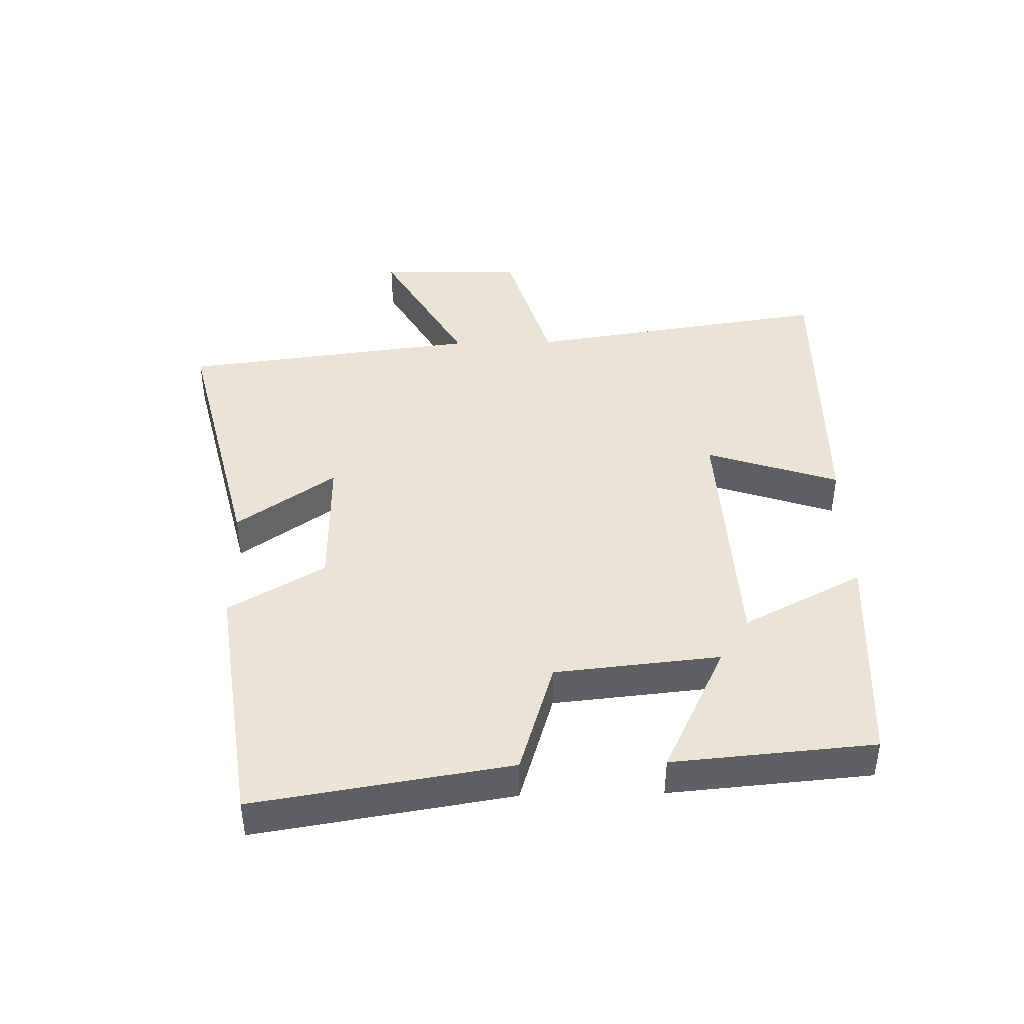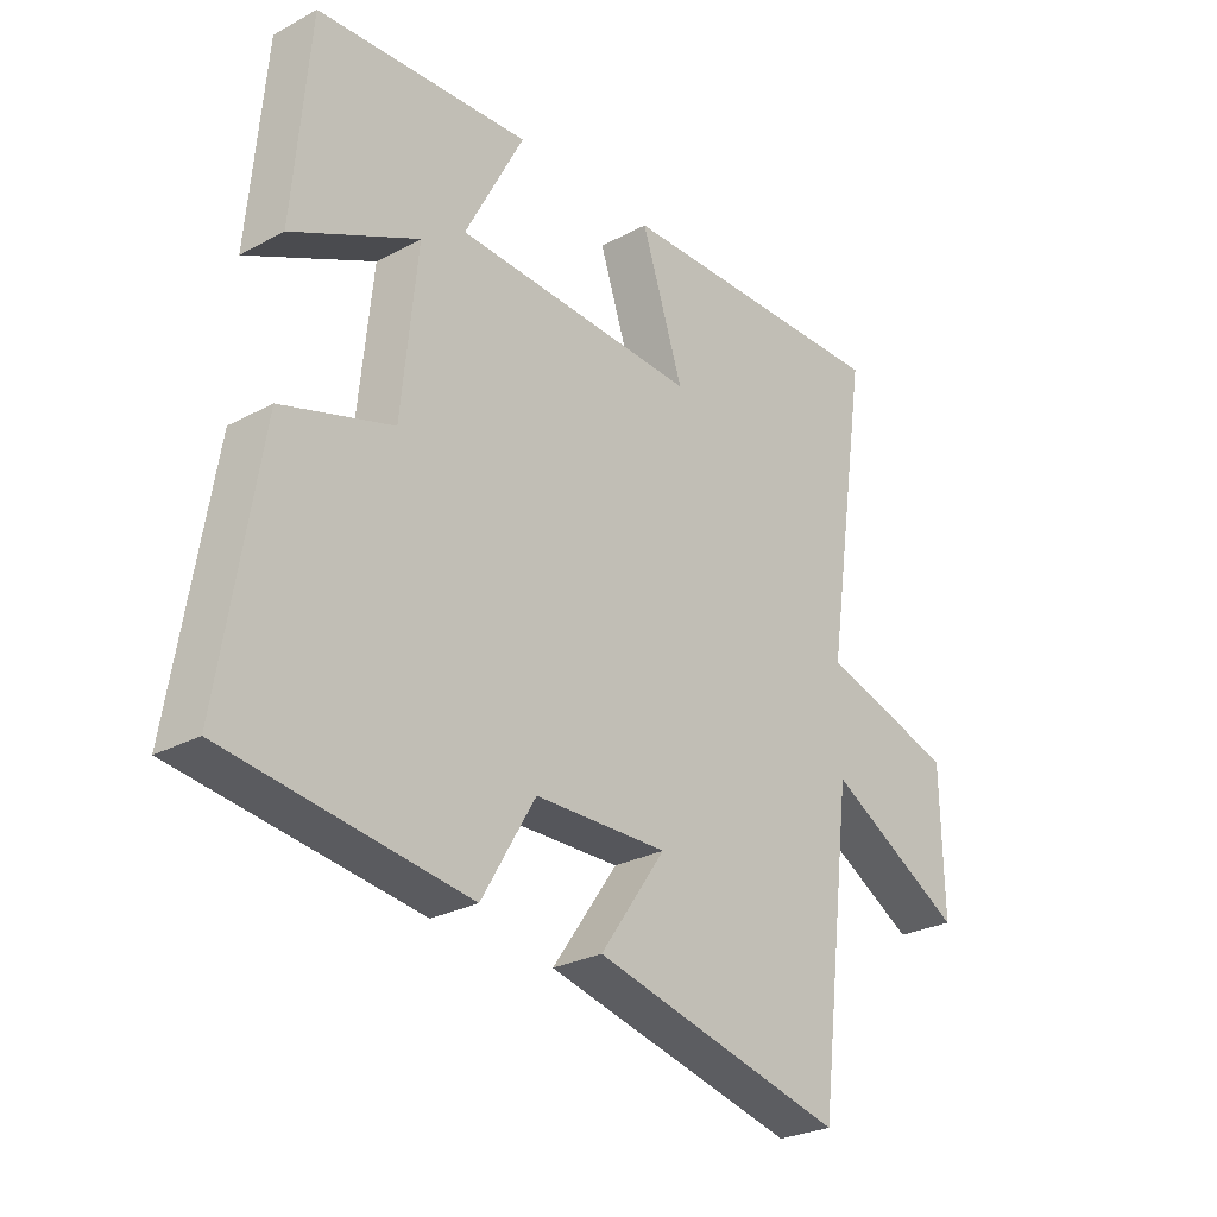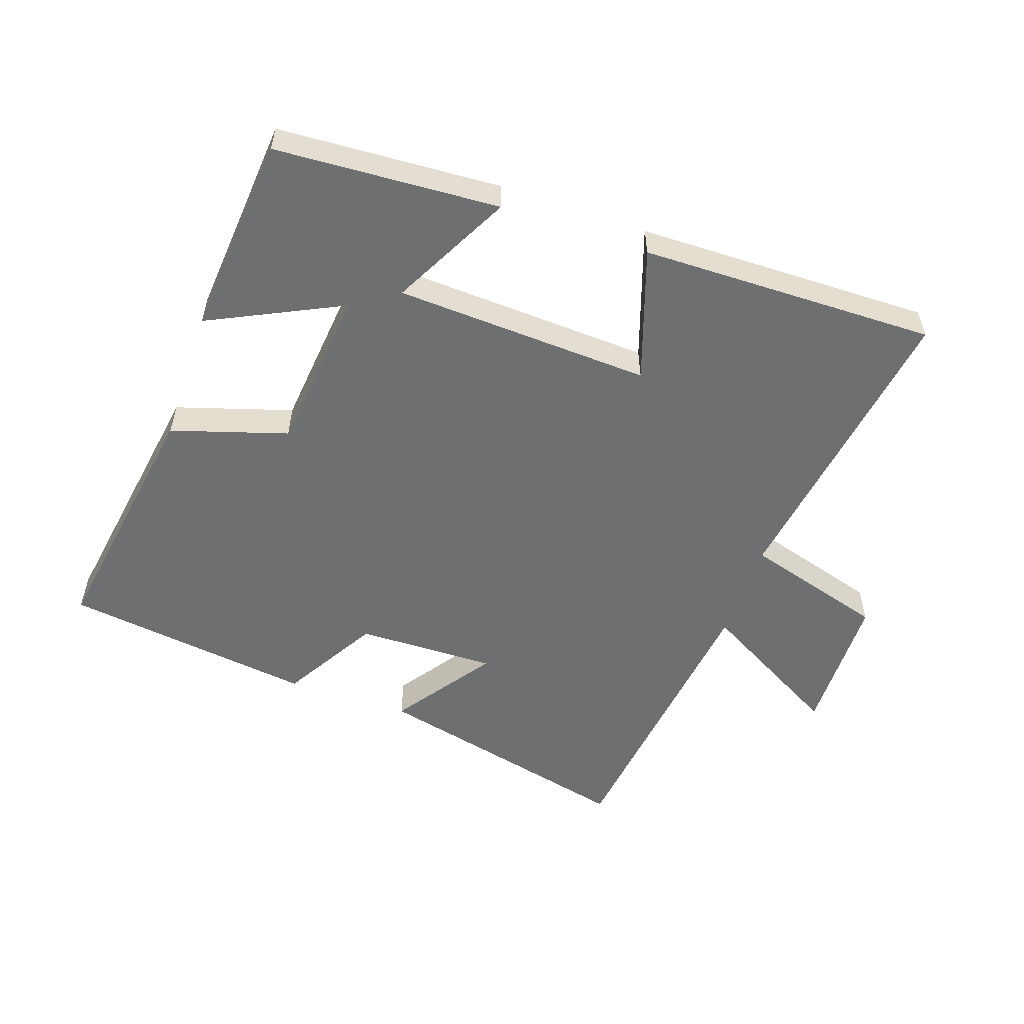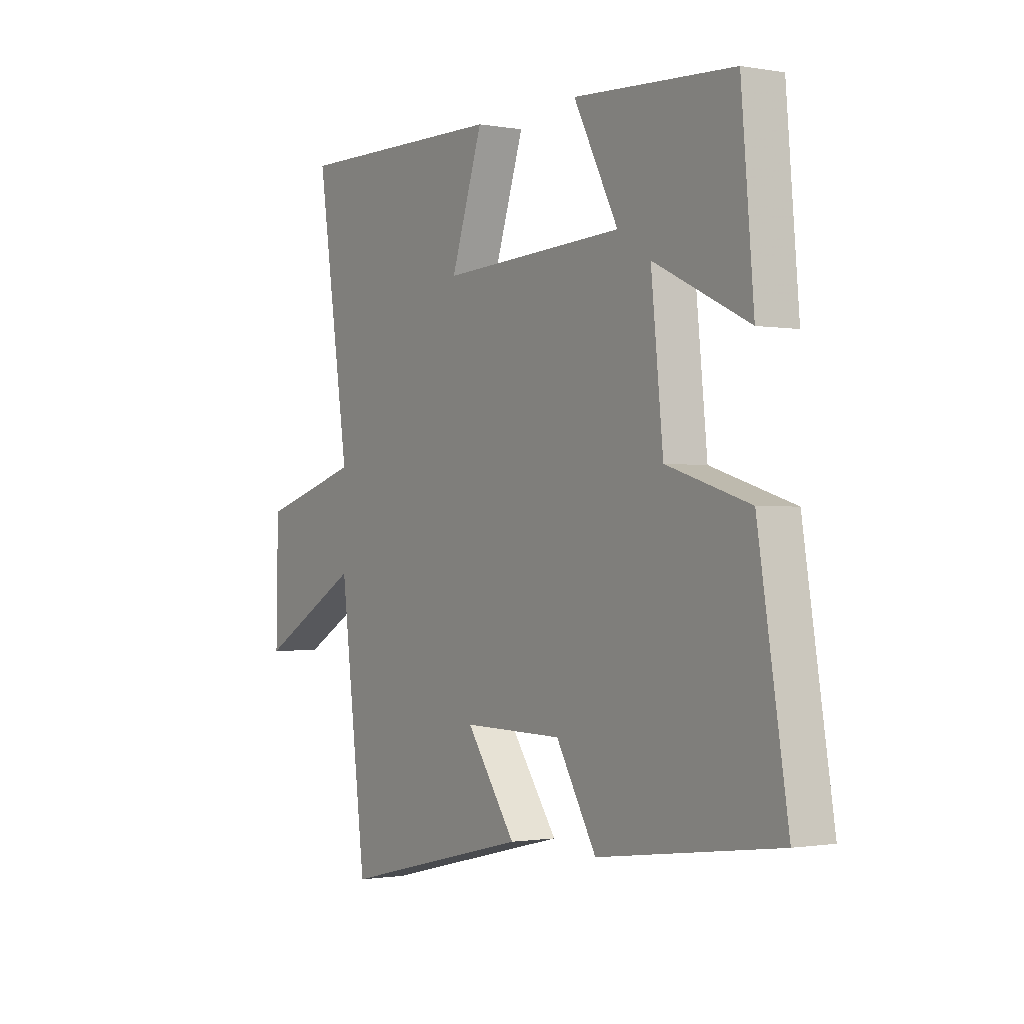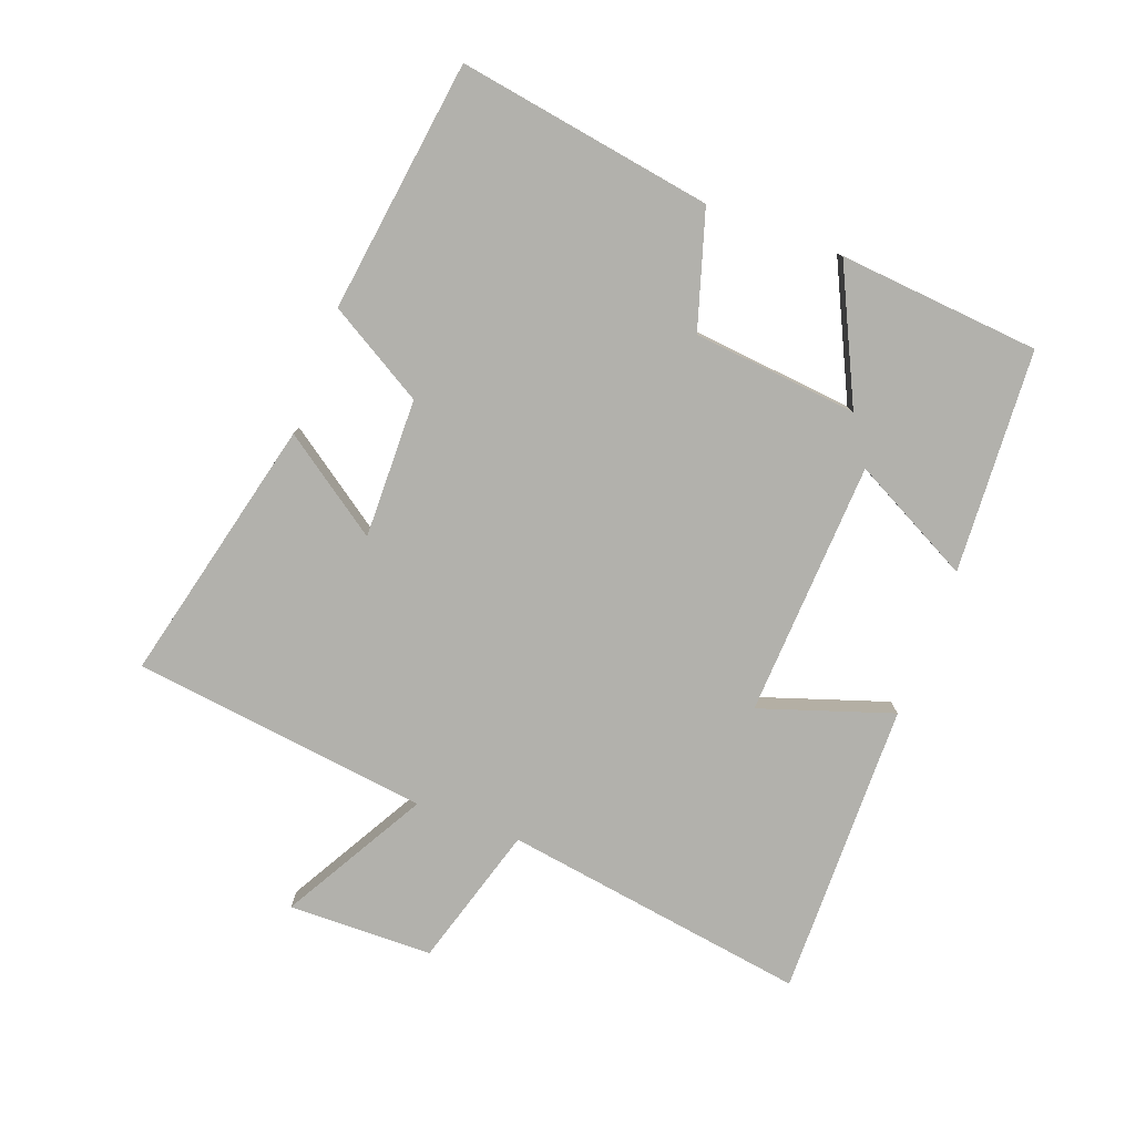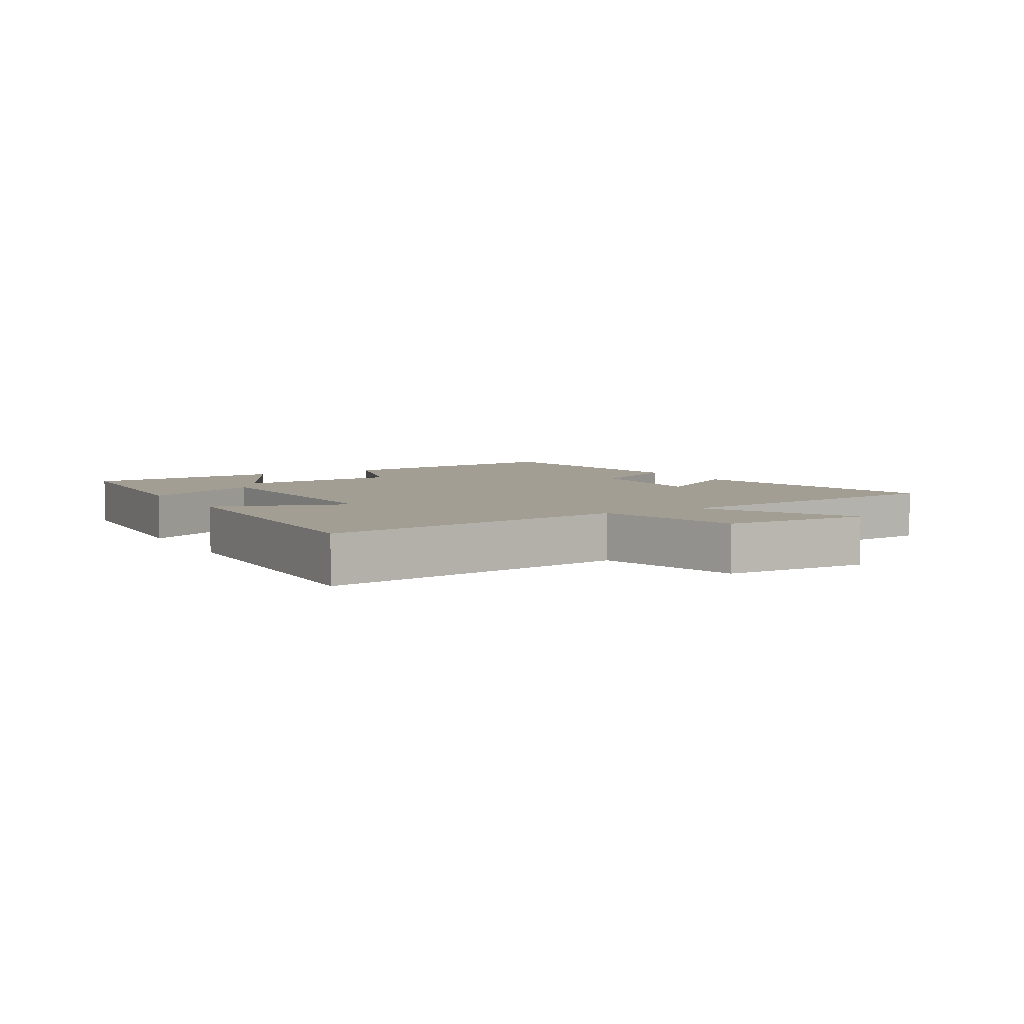
<metadata>
{"format":"obj","ext":"obj","renderer":"f3d","projection":"perspective","resolution":1024,"background":"white","views":[{"elev":42.5,"azim":-91.3,"up":"+Y"},{"elev":-27.1,"azim":-50.2,"up":"+Z"},{"elev":-54.6,"azim":-18.9,"up":"+Y"},{"elev":-1.1,"azim":-123.2,"up":"+Z"},{"elev":-78.9,"azim":-110.5,"up":"+Y"},{"elev":5.2,"azim":60.6,"up":"+Y"}]}
</metadata>
<code>
v 0.442 0.07 -0.599
v 0.027 0.07 -0.5
v 0.135 0.07 -0.346
v -0.083 0.07 -0.35
v -0.171 0.07 -0.5
v -0.564 0.07 -0.447
v -0.5 0.07 -0.049
v -0.319 0.07 0.007
v -0.293 0.07 0.265
v -0.5 0.07 0.165
v -0.473 0.07 0.48
v -0.124 0.07 0.5
v -0.221 0.07 0.313
v 0.179 0.07 0.293
v 0.11 0.07 0.5
v 0.572 0.07 0.506
v 0.5 0.07 0.029
v 0.721 0.07 -0.036
v 0.725 0.07 -0.262
v 0.5 0.07 -0.135
v 0.442 0 -0.599
v 0.027 0 -0.5
v 0.135 0 -0.346
v -0.083 0 -0.35
v -0.171 0 -0.5
v -0.564 0 -0.447
v -0.5 0 -0.049
v -0.319 0 0.007
v -0.293 0 0.265
v -0.5 0 0.165
v -0.473 0 0.48
v -0.124 0 0.5
v -0.221 0 0.313
v 0.179 0 0.293
v 0.11 0 0.5
v 0.572 0 0.506
v 0.5 0 0.029
v 0.721 0 -0.036
v 0.725 0 -0.262
v 0.5 0 -0.135
f 17 18 19 20
f 17 20 1 2
f 14 15 16 17
f 13 14 17
f 10 11 12 13
f 9 10 13
f 8 9 13 17
f 4 5 6 7
f 3 4 7 8
f 17 2 3
f 3 8 17
f 40 39 38 37
f 22 21 40 37
f 37 36 35 34
f 37 34 33
f 33 32 31 30
f 33 30 29
f 37 33 29 28
f 27 26 25 24
f 28 27 24 23
f 23 22 37
f 37 28 23
f 1 21 22 2
f 2 22 23 3
f 3 23 24 4
f 4 24 25 5
f 5 25 26 6
f 6 26 27 7
f 7 27 28 8
f 8 28 29 9
f 9 29 30 10
f 10 30 31 11
f 11 31 32 12
f 12 32 33 13
f 13 33 34 14
f 14 34 35 15
f 15 35 36 16
f 16 36 37 17
f 17 37 38 18
f 18 38 39 19
f 19 39 40 20
f 20 40 21 1

</code>
